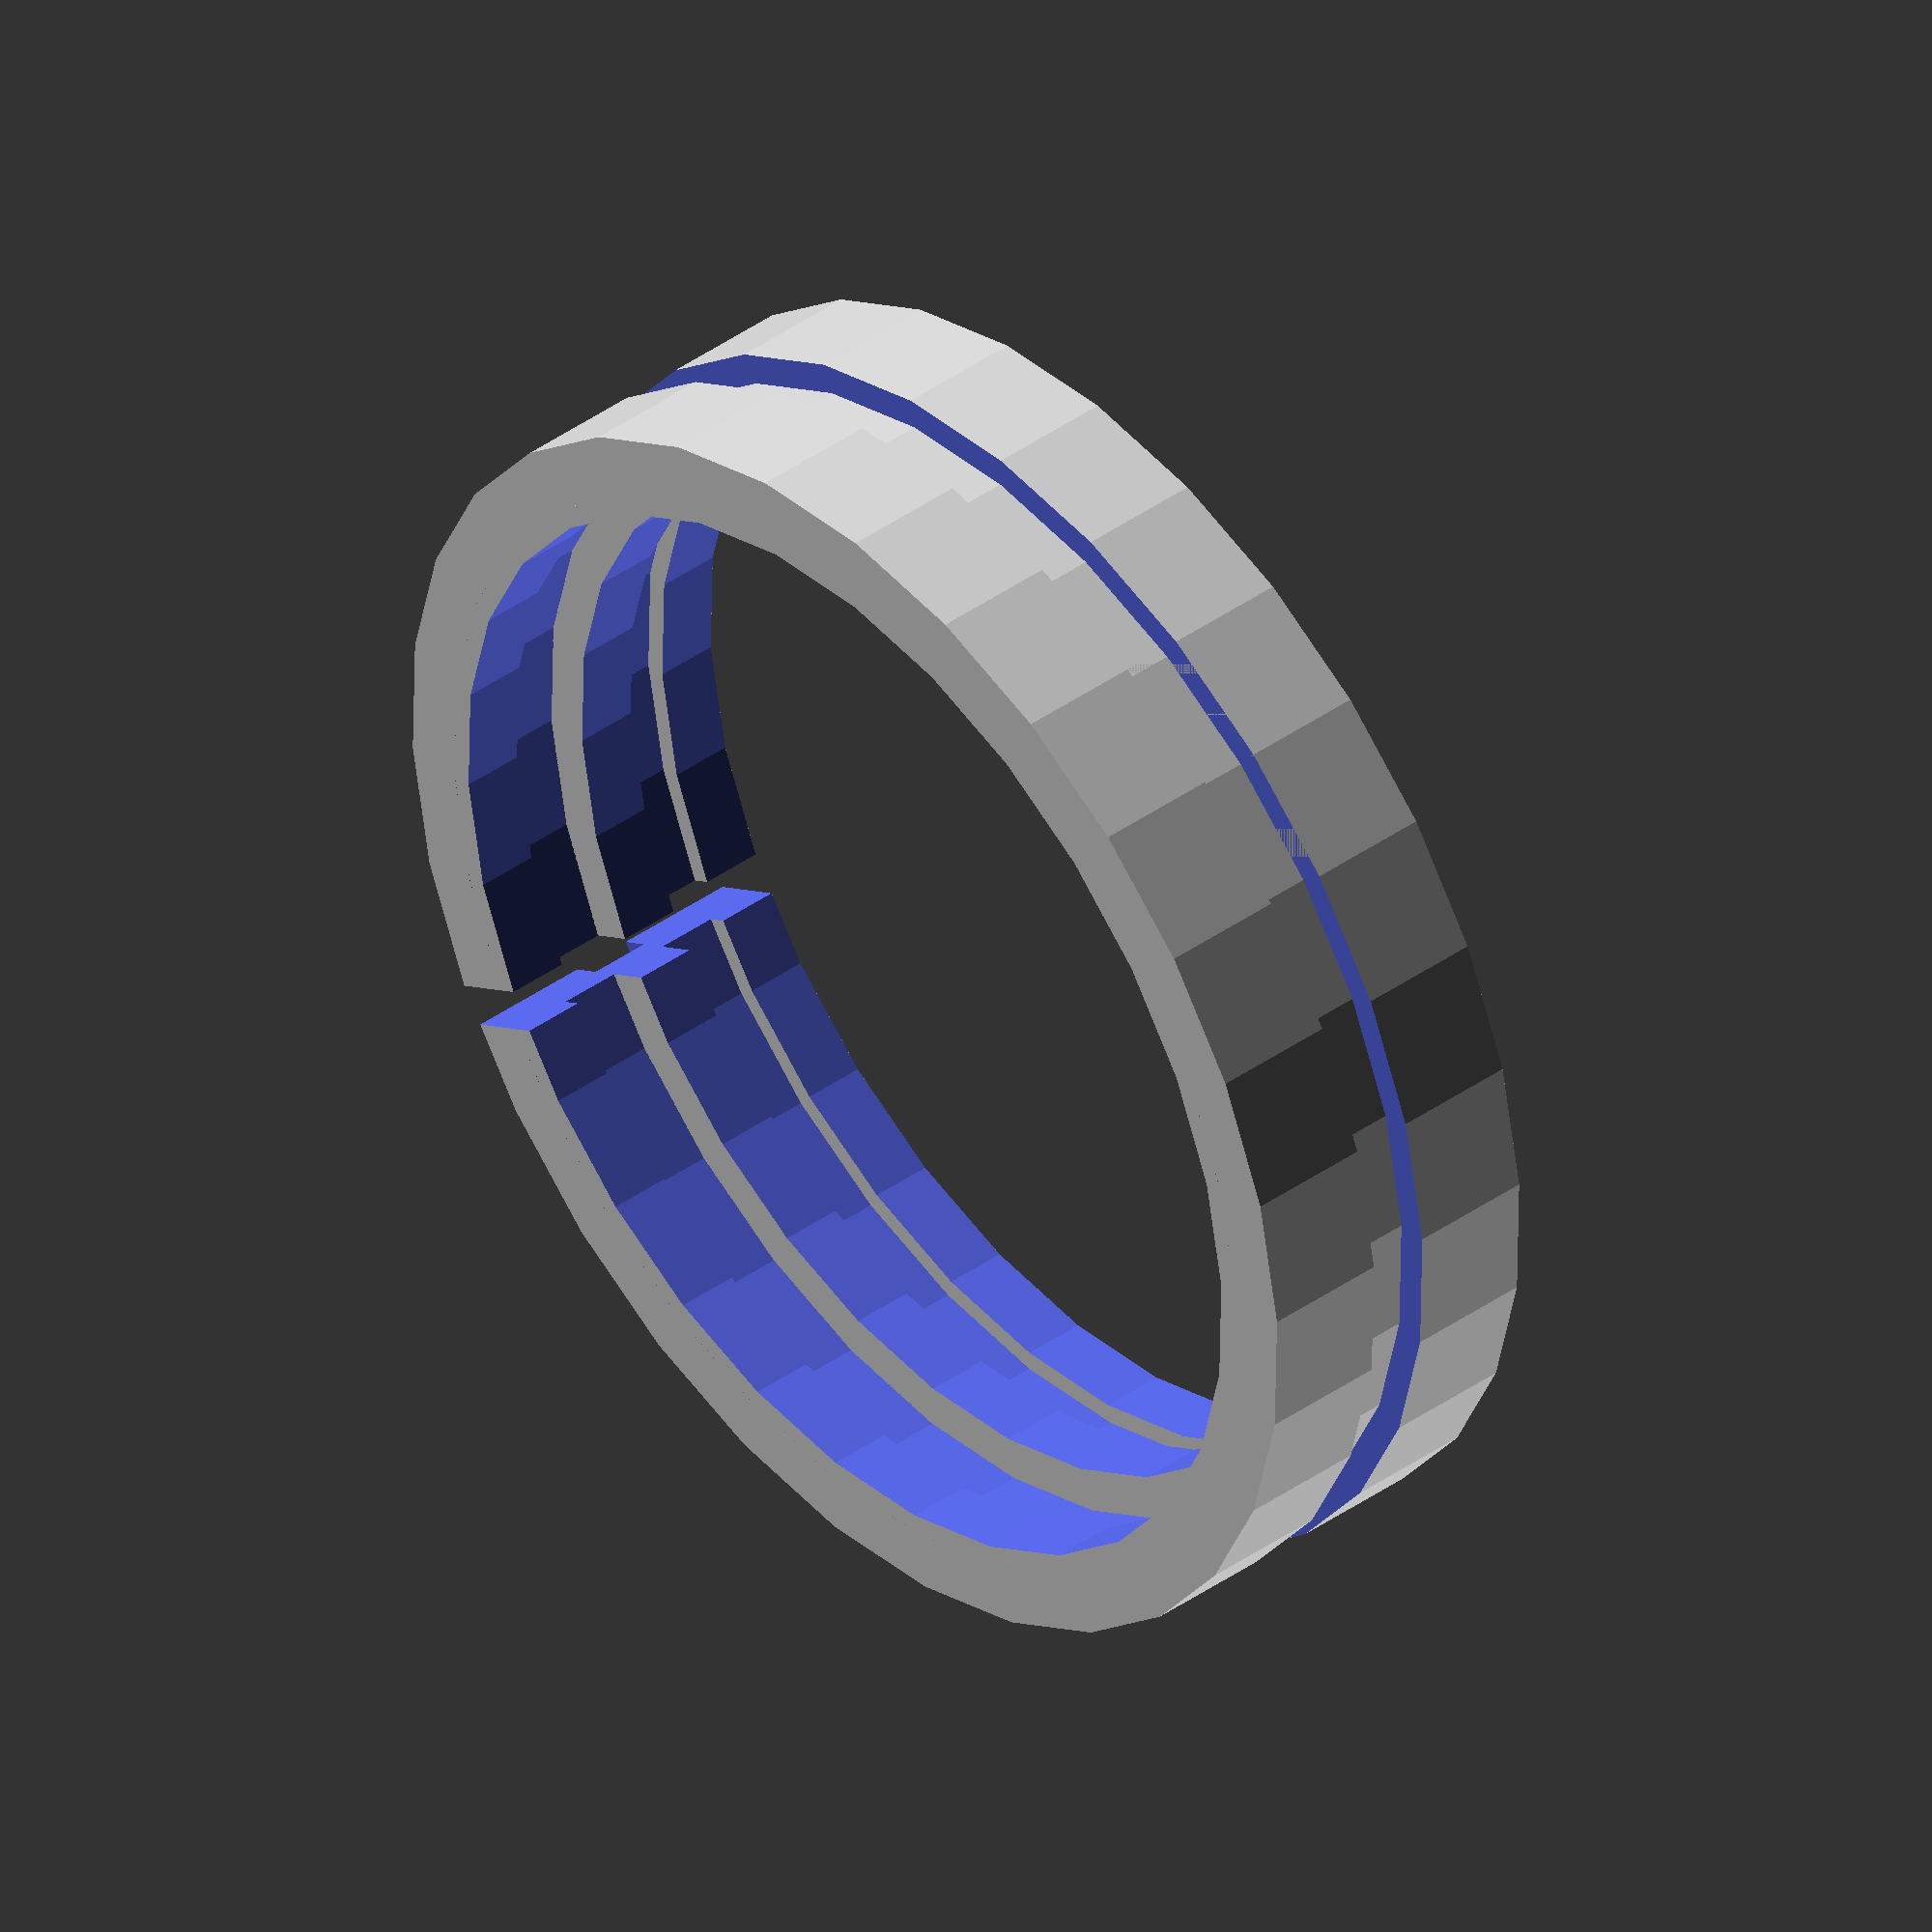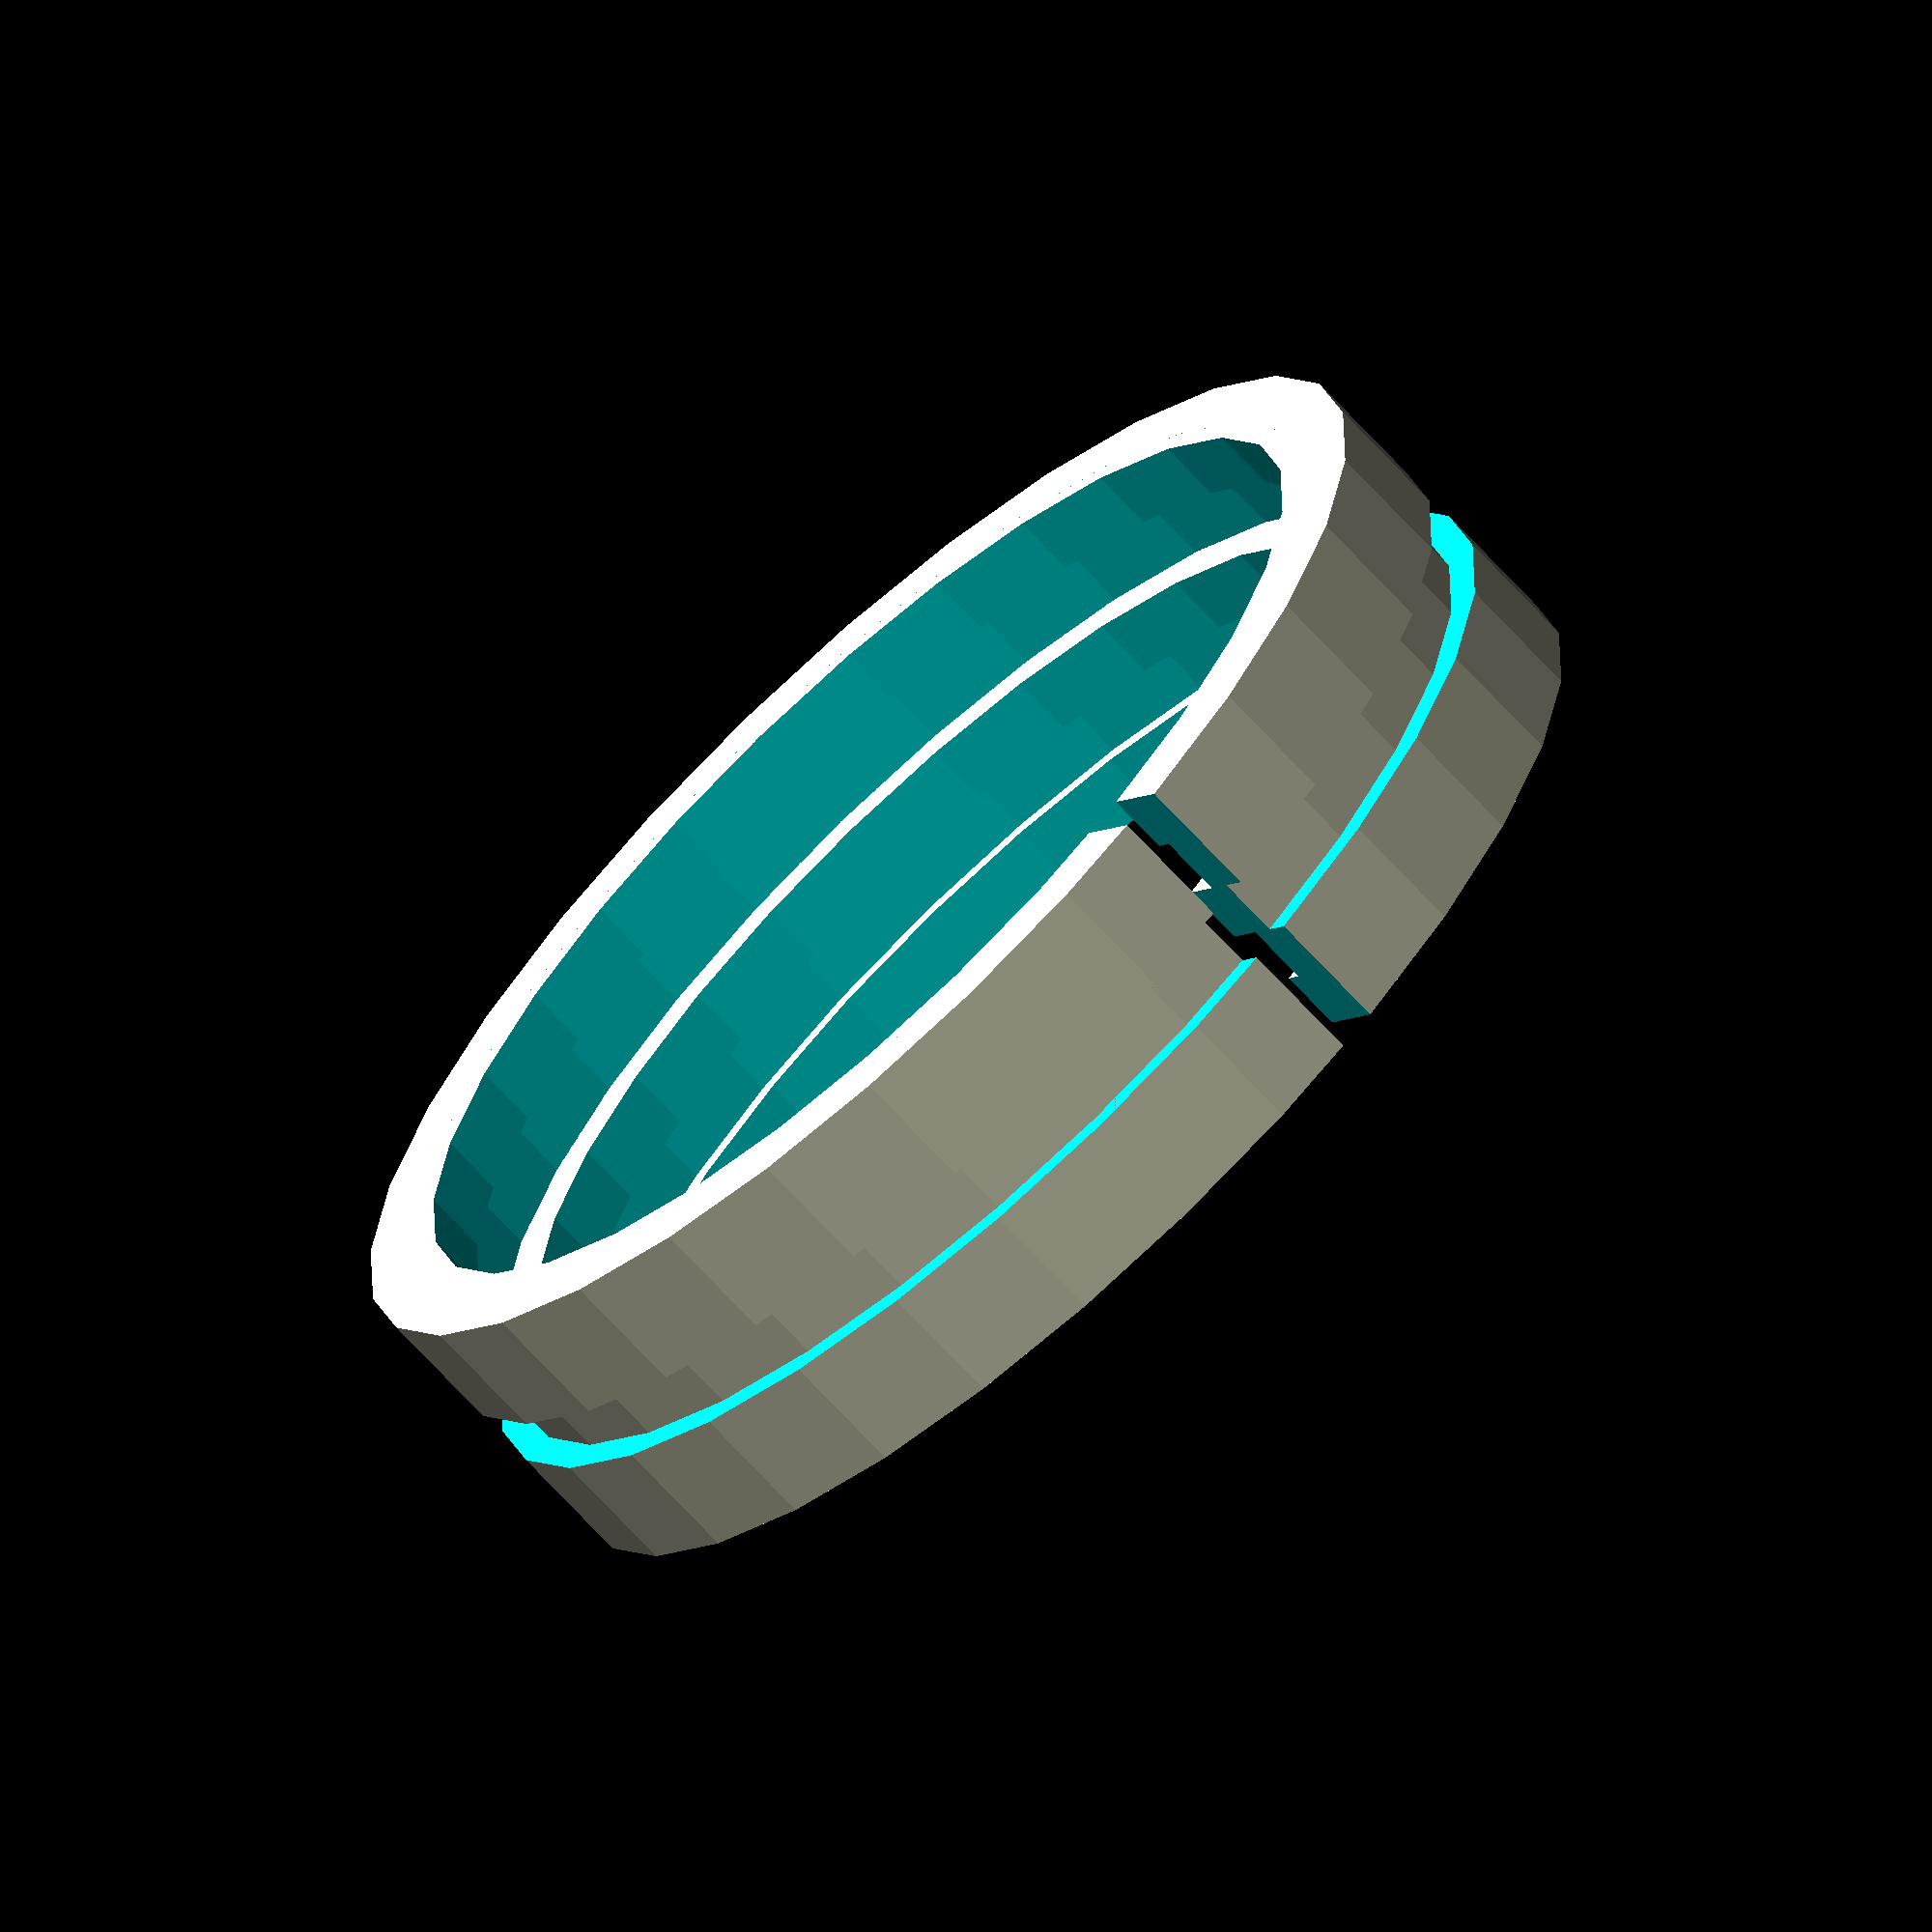
<openscad>
main_diameter = 54;
tube_thickness = 1.2;
tube_length = 97;

ladder_rungs_thickess = 2;
ladder_rungs_count = 4;
vent_hole_diameter = 3;
vent_holes_per_ring = 3;


fit_diameter1 = 56;
fit_l1 = 3;
fit_l2 = 3;
fit_diameter3 = 60;
fit_l3 = 3;

connector_d=62;
connector_delta_d=59;
connector_delta=3;
connector_cut_th=2;

eps = 0.01;

home_diameter_1 = 110;
home_diameter_2 = 65;


module tube(do, di, th, l) {
    let(ddi=(di == undef) ? (do - th*2) : di){
        difference() {
            cylinder(h=l, d=do);
            translate([0, 0, -eps]) {
                cylinder(h=l + eps*2, d=ddi);
            };
        };
    };

}


module ladder_rung() {
    rotate_extrude(angle = 360, convexity = 200) {
        translate([
            -main_diameter/2 + ladder_rungs_thickess - (0.5 * eps * cos(30)), 0, 0]) {
            //rotate(a=90, [1, 0, 0]){
                circle(d=ladder_rungs_thickess+eps, $fn=3);
            //}
        }
    }
};

module fitting() {
    tube(do=fit_diameter1, di=main_diameter-eps, l=fit_l1);
    translate([0,0,fit_l1 + fit_l2]) {
        tube(do=fit_diameter3, di=main_diameter-eps, l=fit_l3);
    }
};

module hamster_tube() {
    difference() {
        tube(do=main_diameter, th=tube_thickness, l=tube_length, $fn=200);
        let (step_size = tube_length / (ladder_rungs_count)) {
            for(j=[0: vent_holes_per_ring]) {
                rotate(360/vent_holes_per_ring*j, [0,0,1]) {
                    for (i = [0:(ladder_rungs_count-1)]) {
                        let(z = step_size * i) {
                            echo("z: ", z);
                            translate([0,0,z]) {
                                rotate(90, [0,1,0]) {
                                    cylinder(d=vent_hole_diameter, h=main_diameter/2+eps);
                                }
                            }
                            
                        }
                    }
                }
            }
        }
    };

    let (step_size = tube_length / (ladder_rungs_count)) {
        echo("Delta: ", step_size);
        for (i = [0:(ladder_rungs_count-1)]) {
            let(z = step_size * i + step_size*0.5) {
                echo("z: ", z);
                translate([0, 0, z]) {
                    ladder_rung();
                }
            }
        }
    };
    
    fitting();
    
    translate([0,0,tube_length]) {
        mirror([0,0,1]) {
            fitting();
        }
    }
};

module hamster_home() {
    difference() {
        union() {
            scale([1,1,home_diameter_2/home_diameter_1]) {
                sphere(d=home_diameter_1, $fn=100);
            };
            
            for(i=[0,1]) {
                rotate(90*i, [0,0,1]) {
                    rotate(90, [0,1,0]) {
                        cylinder(d=main_diameter, h=home_diameter_1/2, $fn=100);
                        translate([0,0, home_diameter_1/2]) {
                            mirror([0,0,1]) {
                                fitting($fn=200);
                            }
                        }
                    };
                };
            }
        };
        union() {
            scale([1,1,(home_diameter_2-tube_thickness*2)/(home_diameter_1-tube_thickness*2)]) {
                sphere(d=home_diameter_1-tube_thickness*2, $fn=100);
            };
            
            for(i=[0,1]) {
                rotate(90*i, [0,0,1]) {
                    rotate(90, [0,1,0]) {
                        cylinder(d=main_diameter-tube_thickness*2, h=home_diameter_1/2+eps, $fn=200);
             
                    };
                };
            }

        }
        
        
    }
}

*hamster_tube();
*hamster_home();

let(connector_l=fit_l1*2 + fit_l2*2 + connector_delta) {
    difference() {
        union() {
        
            translate([0,0,-connector_l*0.5]) {
                tube(do=connector_d, di=fit_diameter1, l=connector_l);
                //mirror([0,0,1]) 
                tube(do=fit_diameter1+eps, di=main_diameter, l=fit_l1);
                
                translate([0,0,fit_l1+fit_l2]) {
                    tube(do=fit_diameter1+eps, di=main_diameter-tube_thickness*2, l=fit_l3);
                }
                
                translate([0,0,connector_l]) {
                    mirror([0,0,1]) {
                        tube(do=fit_diameter1+eps, di=main_diameter, l=fit_l1);
                    }
                }
            }
        };
    
        translate([0,0,-fit_l2*0.5]) {
            tube(do=connector_d+eps, di=connector_delta_d, l=fit_l2);
        };
        
        translate([0,0,-connector_l*0.5-eps]) {
            cube([connector_d+eps, connector_cut_th, connector_l+eps*2]);
        };
    }
}
</openscad>
<views>
elev=319.0 azim=151.4 roll=49.1 proj=o view=wireframe
elev=248.8 azim=307.3 roll=317.6 proj=o view=solid
</views>
